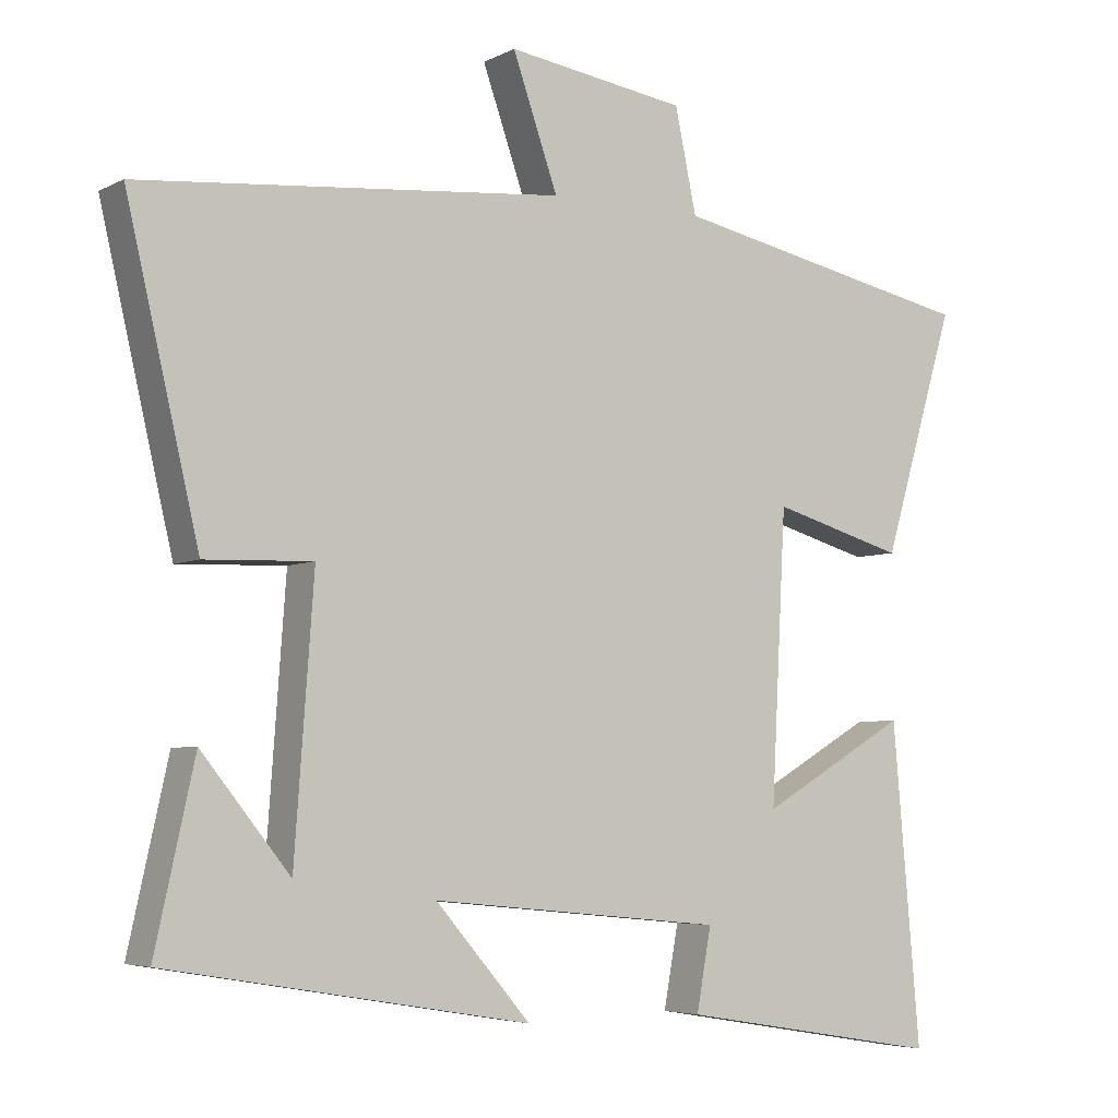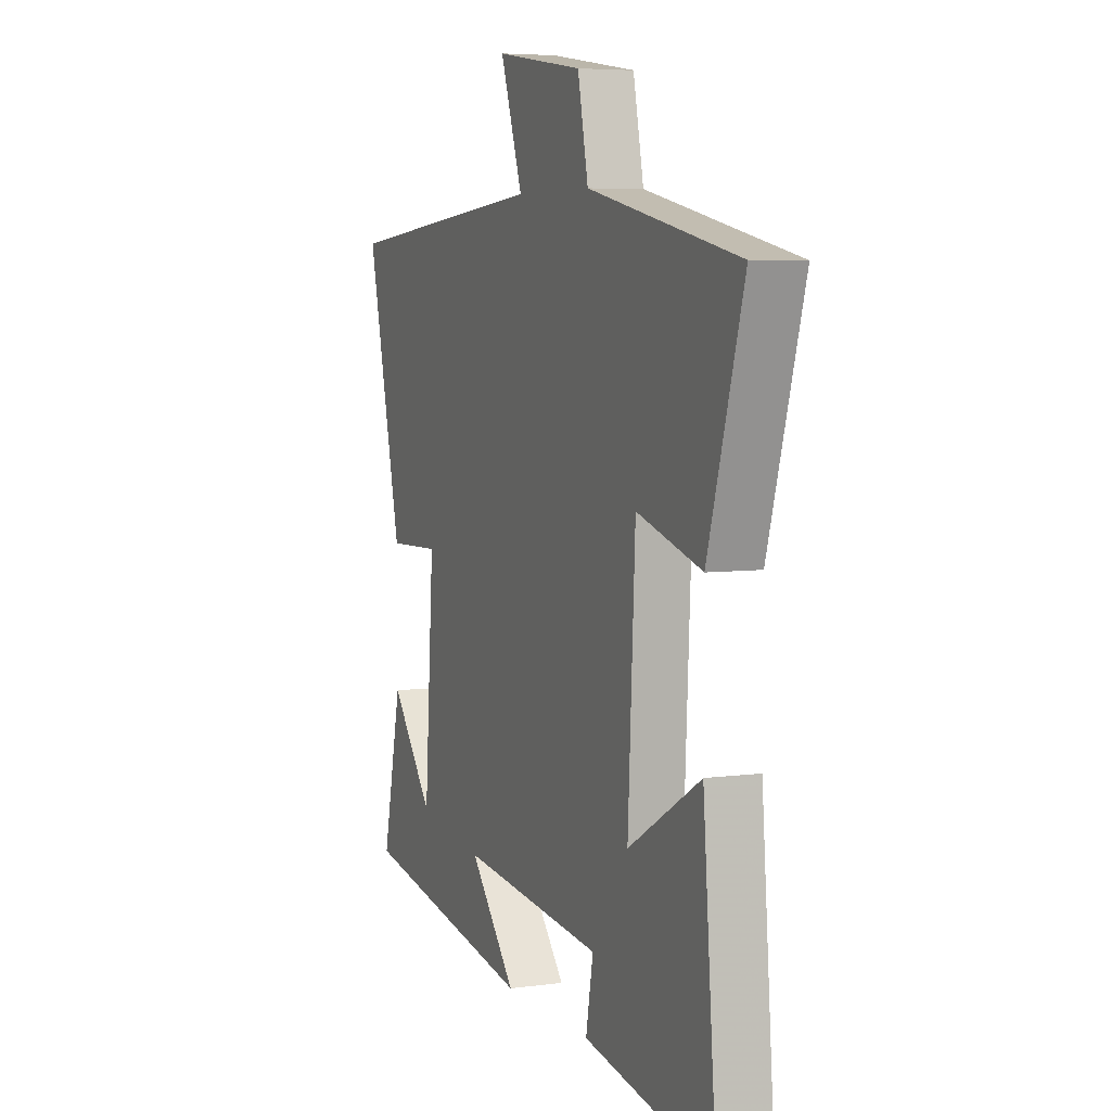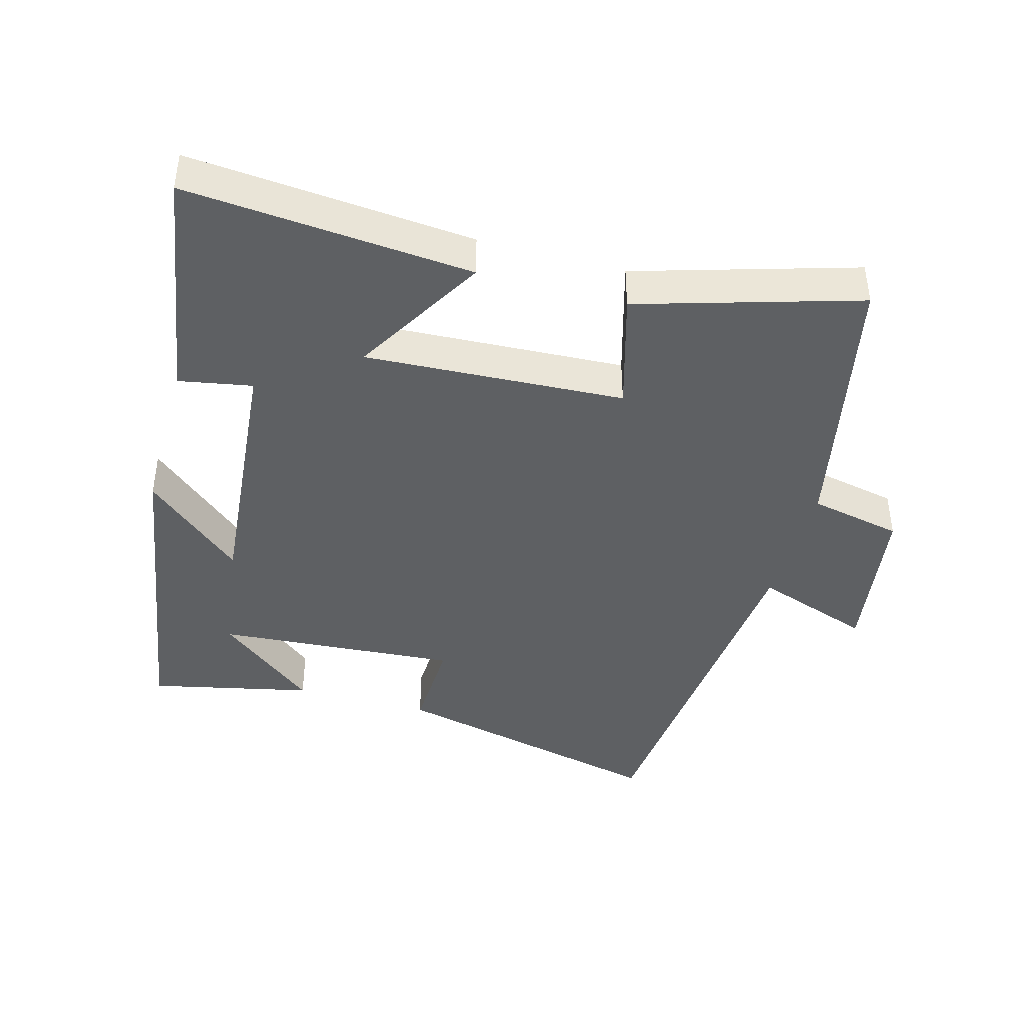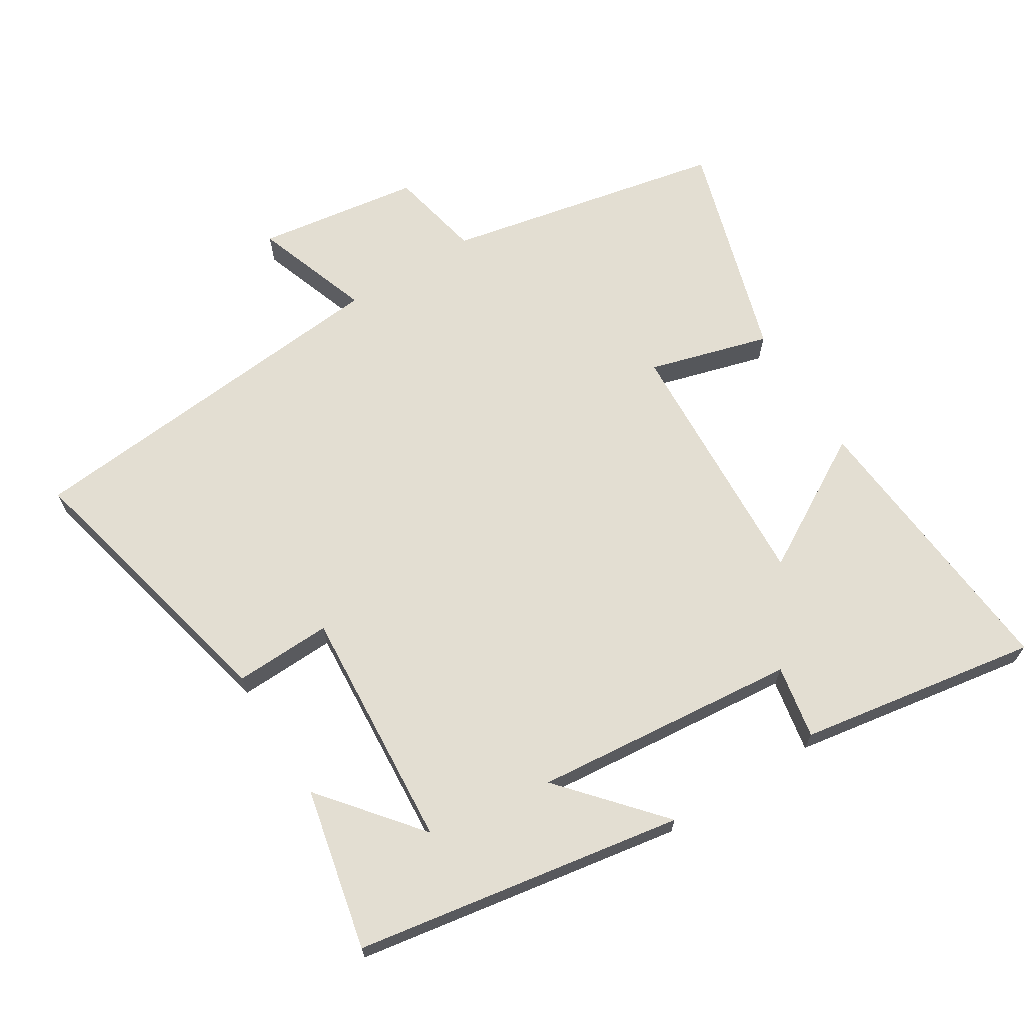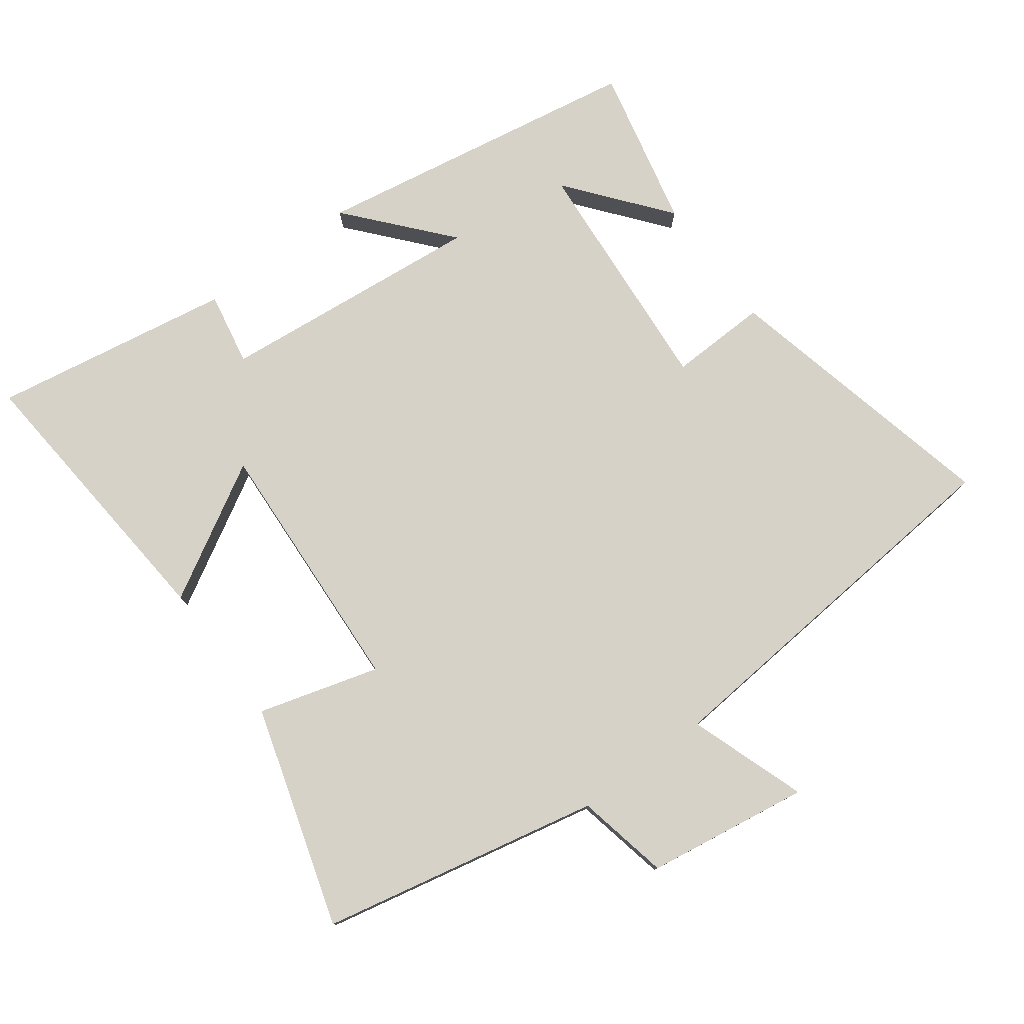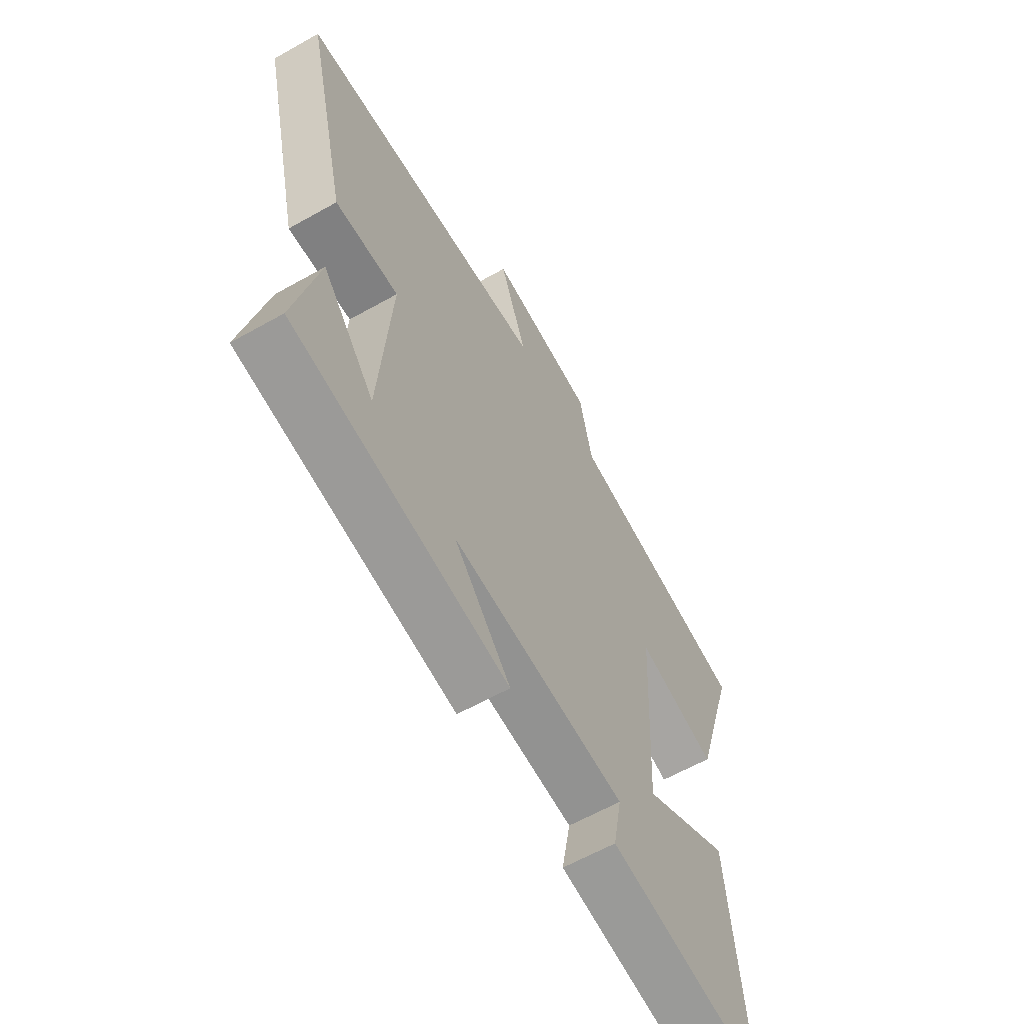
<metadata>
{"format":"obj","ext":"obj","renderer":"f3d","projection":"perspective","resolution":1024,"background":"white","views":[{"elev":-5.1,"azim":146.9,"up":"+Z"},{"elev":5.7,"azim":-112.3,"up":"+Z"},{"elev":-42.2,"azim":-105.5,"up":"+Y"},{"elev":67.4,"azim":148.0,"up":"+Y"},{"elev":78.1,"azim":-36.4,"up":"+Y"},{"elev":-61.8,"azim":119.8,"up":"+Z"}]}
</metadata>
<code>
v 0.553 0.07 -0.418
v 0.065 0.07 -0.5
v 0.193 0.07 -0.353
v -0.201 0.07 -0.391
v -0.181 0.07 -0.5
v -0.537 0.07 -0.559
v -0.5 0.07 -0.133
v -0.301 0.07 -0.248
v -0.321 0.07 0.138
v -0.5 0.07 0.087
v -0.598 0.07 0.414
v -0.183 0.07 0.5
v -0.154 0.07 0.638
v 0.088 0.07 0.674
v 0.027 0.07 0.5
v 0.598 0.07 0.448
v 0.5 0.07 0.03
v 0.355 0.07 0.035
v 0.381 0.07 -0.325
v 0.5 0.07 -0.178
v 0.553 0 -0.418
v 0.065 0 -0.5
v 0.193 0 -0.353
v -0.201 0 -0.391
v -0.181 0 -0.5
v -0.537 0 -0.559
v -0.5 0 -0.133
v -0.301 0 -0.248
v -0.321 0 0.138
v -0.5 0 0.087
v -0.598 0 0.414
v -0.183 0 0.5
v -0.154 0 0.638
v 0.088 0 0.674
v 0.027 0 0.5
v 0.598 0 0.448
v 0.5 0 0.03
v 0.355 0 0.035
v 0.381 0 -0.325
v 0.5 0 -0.178
f 19 20 1
f 15 16 17 18
f 15 18 19
f 12 13 14 15
f 11 12 15
f 10 11 15
f 9 10 15
f 8 9 15 19
f 6 7 8
f 5 6 8
f 4 5 8
f 3 4 8 19
f 1 2 3 19
f 21 40 39
f 38 37 36 35
f 39 38 35
f 35 34 33 32
f 35 32 31
f 35 31 30
f 35 30 29
f 39 35 29 28
f 28 27 26
f 28 26 25
f 28 25 24
f 39 28 24 23
f 39 23 22 21
f 1 21 22 2
f 2 22 23 3
f 3 23 24 4
f 4 24 25 5
f 5 25 26 6
f 6 26 27 7
f 7 27 28 8
f 8 28 29 9
f 9 29 30 10
f 10 30 31 11
f 11 31 32 12
f 12 32 33 13
f 13 33 34 14
f 14 34 35 15
f 15 35 36 16
f 16 36 37 17
f 17 37 38 18
f 18 38 39 19
f 19 39 40 20
f 20 40 21 1

</code>
